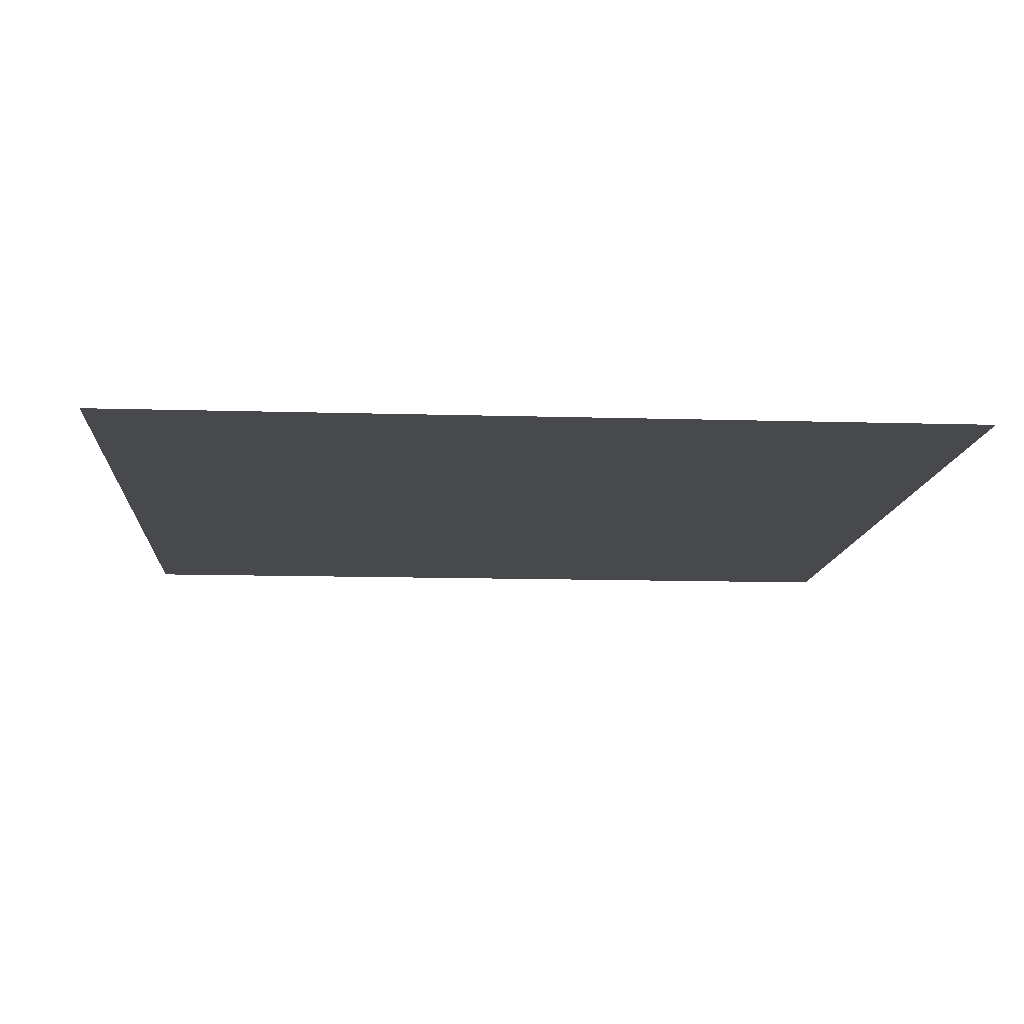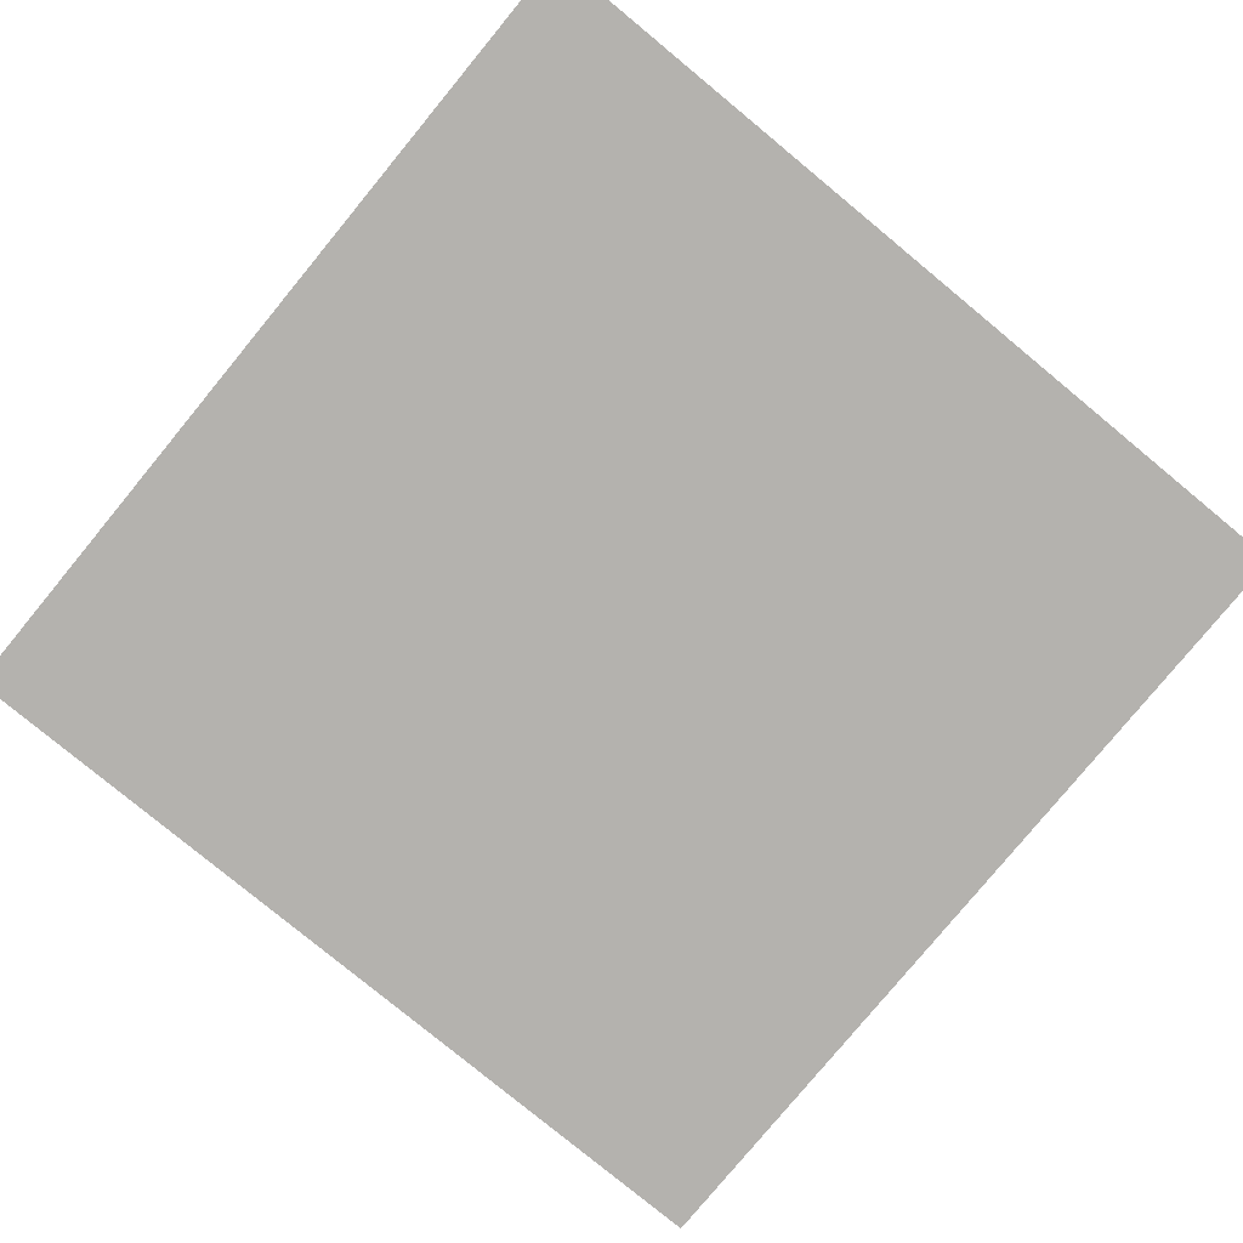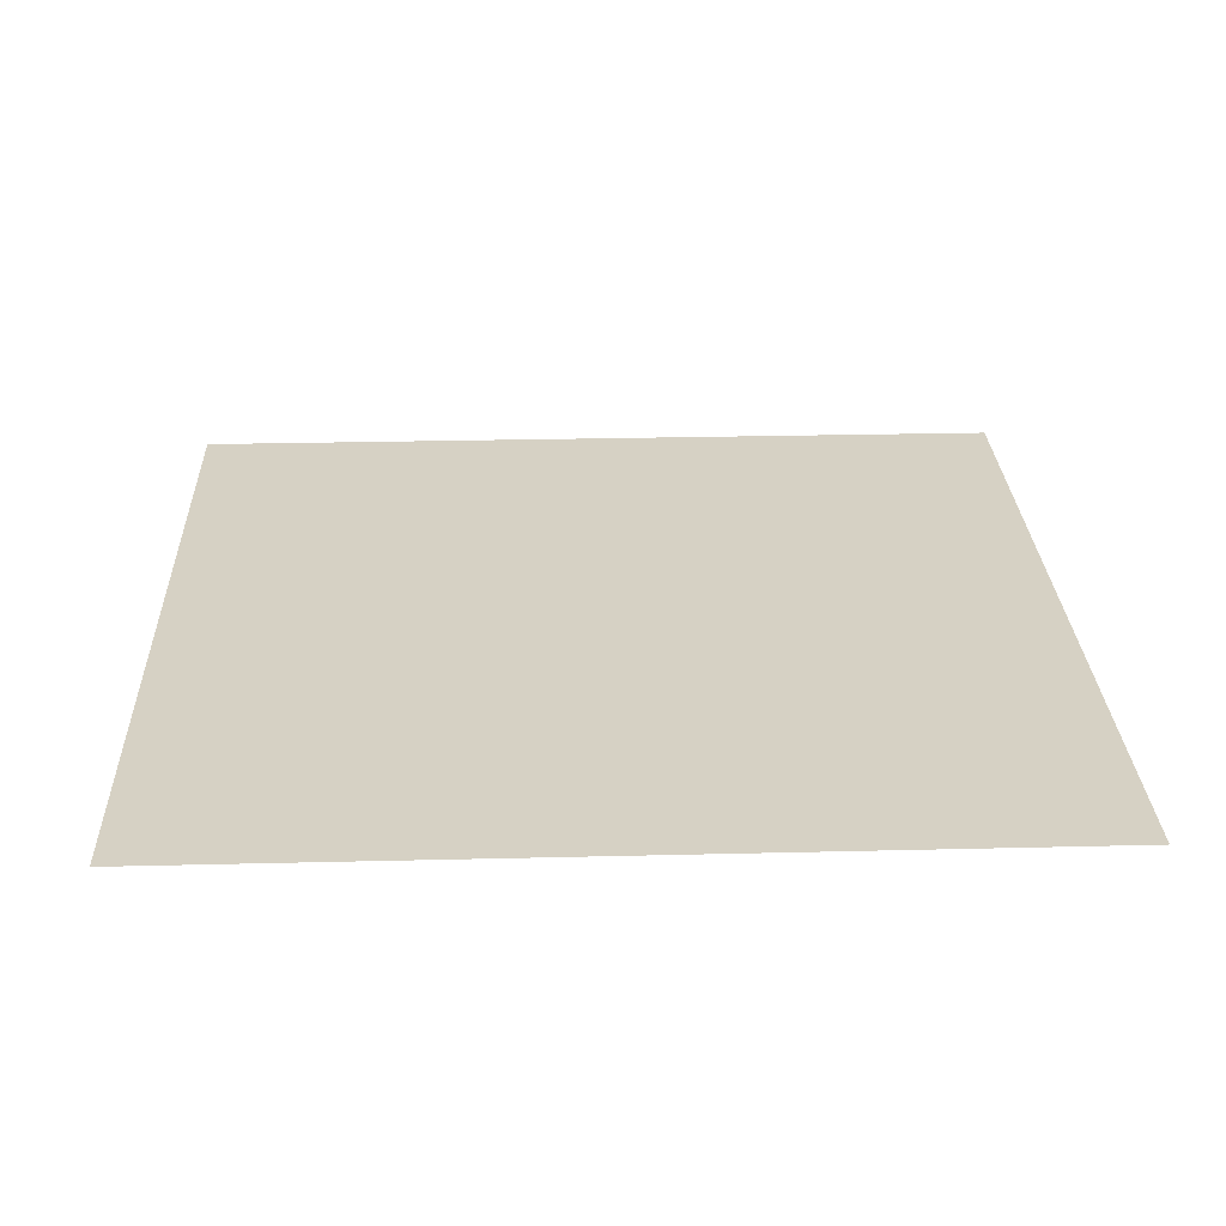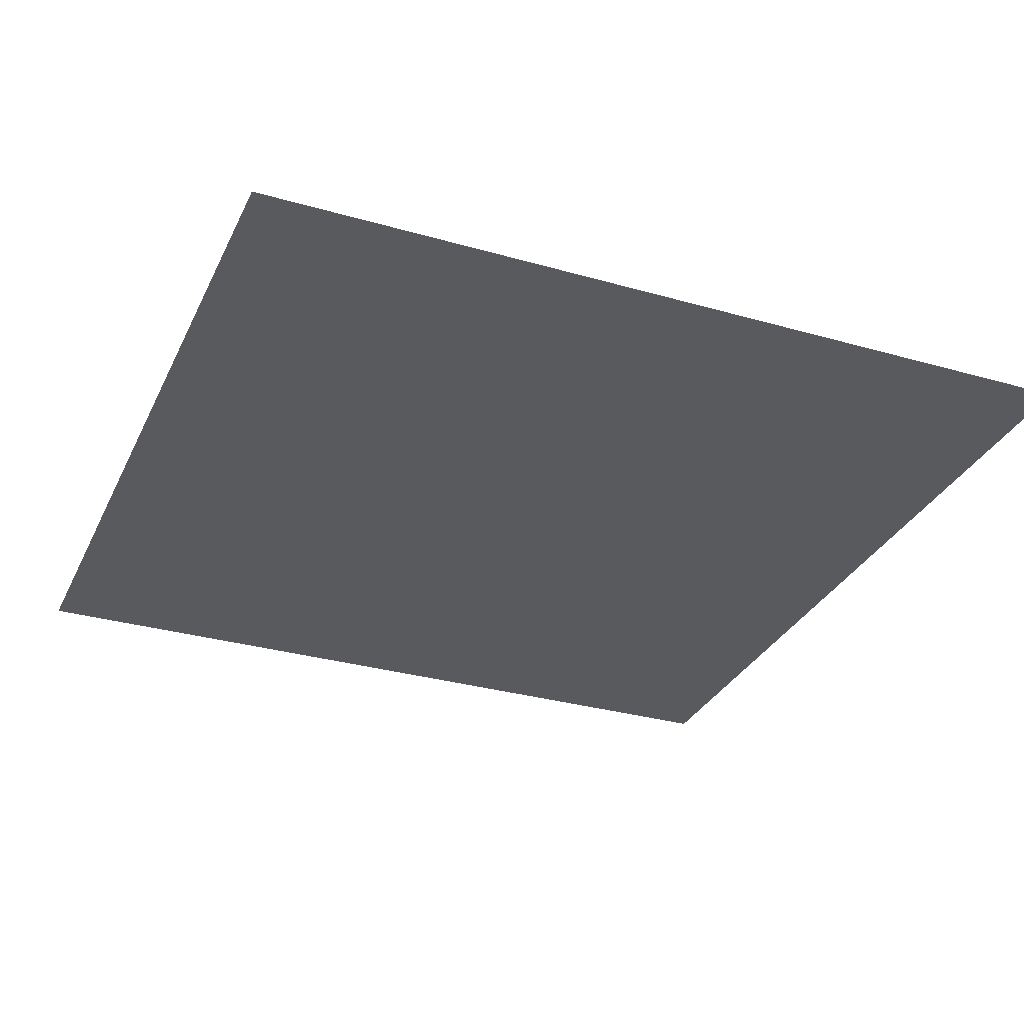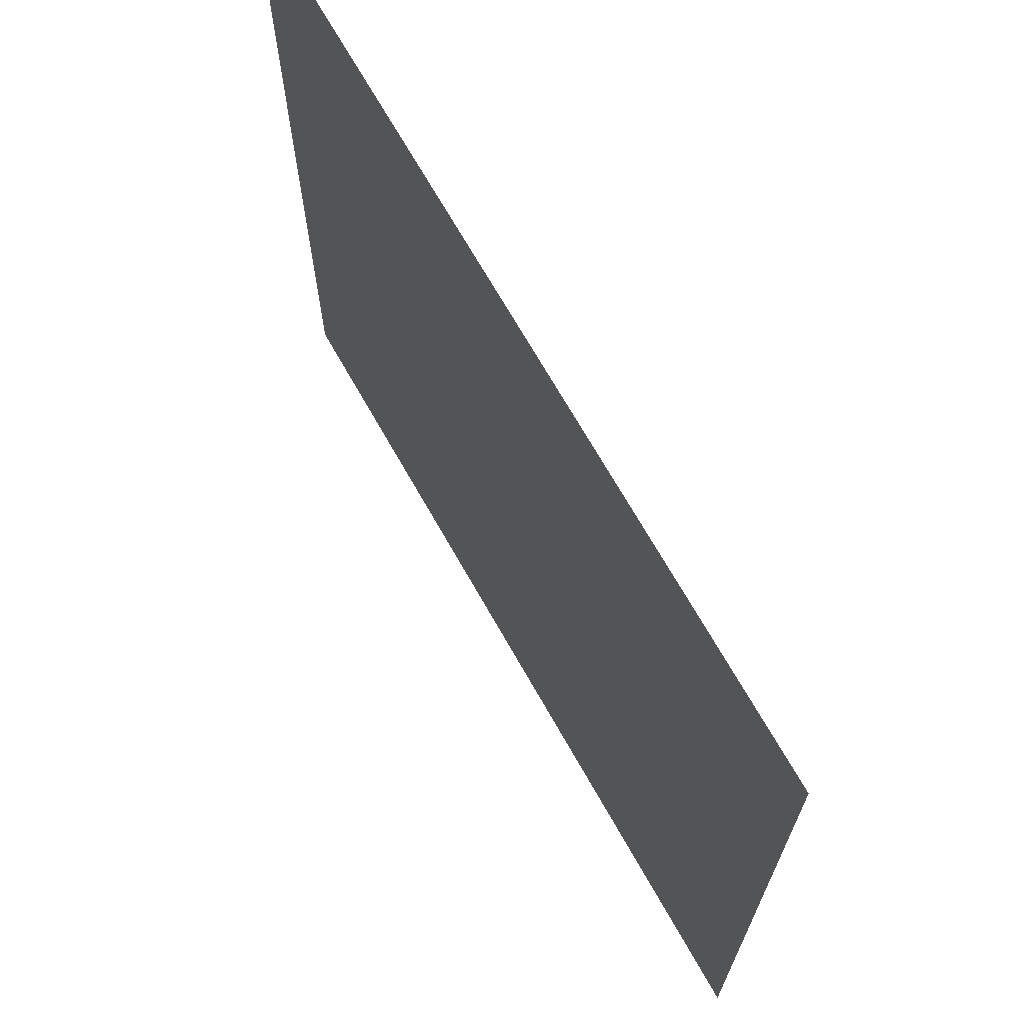
<metadata>
{"format":"obj","ext":"obj","renderer":"f3d","projection":"perspective","resolution":1024,"background":"white","views":[{"elev":-12.0,"azim":-4.1,"up":"+Z"},{"elev":-79.7,"azim":-129.5,"up":"+Z"},{"elev":26.7,"azim":-92.2,"up":"+Z"},{"elev":-31.2,"azim":157.8,"up":"+Z"},{"elev":69.6,"azim":-119.5,"up":"+Y"}]}
</metadata>
<code>
v -0.5 0.5 0
v  0.5 0.5 0
v  0.5 -0.5 0
v -0.5 -0.5 0
f 1 2 3
f 3 4 1

</code>
